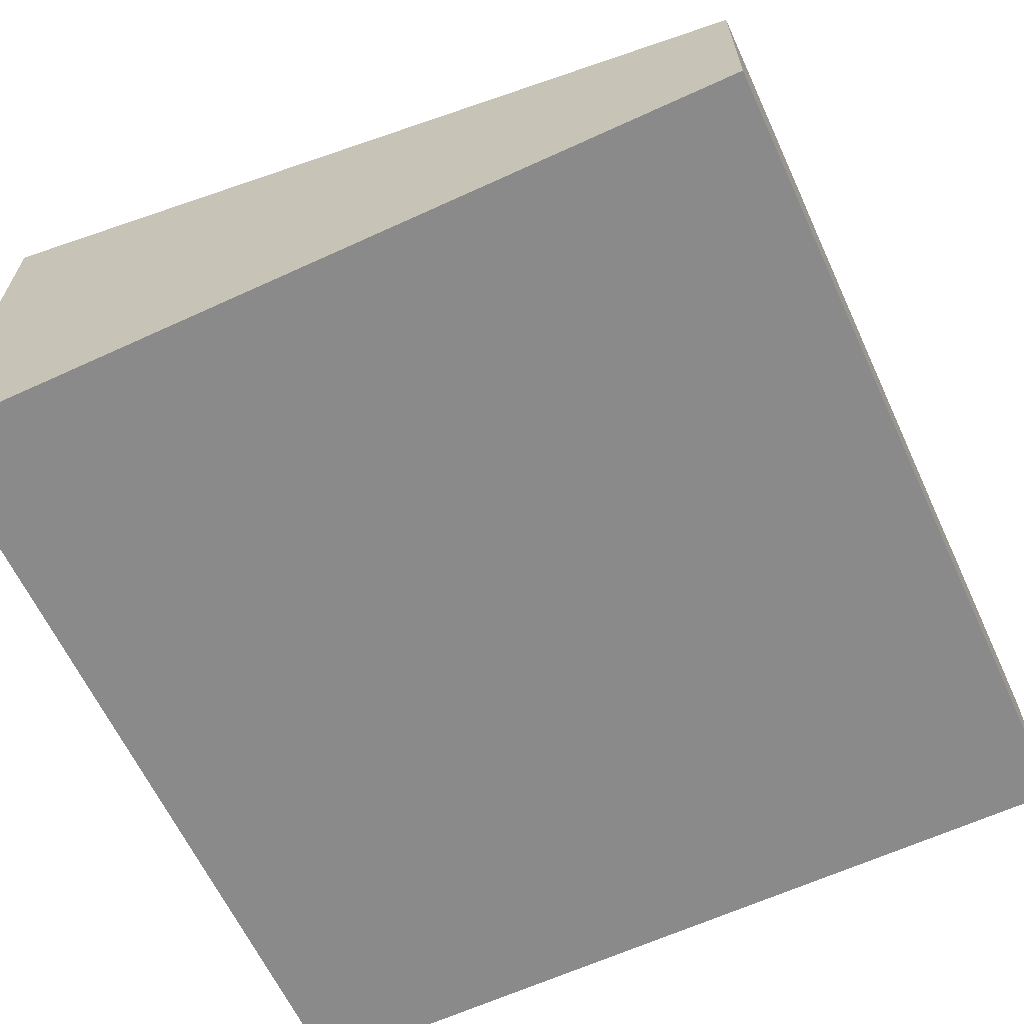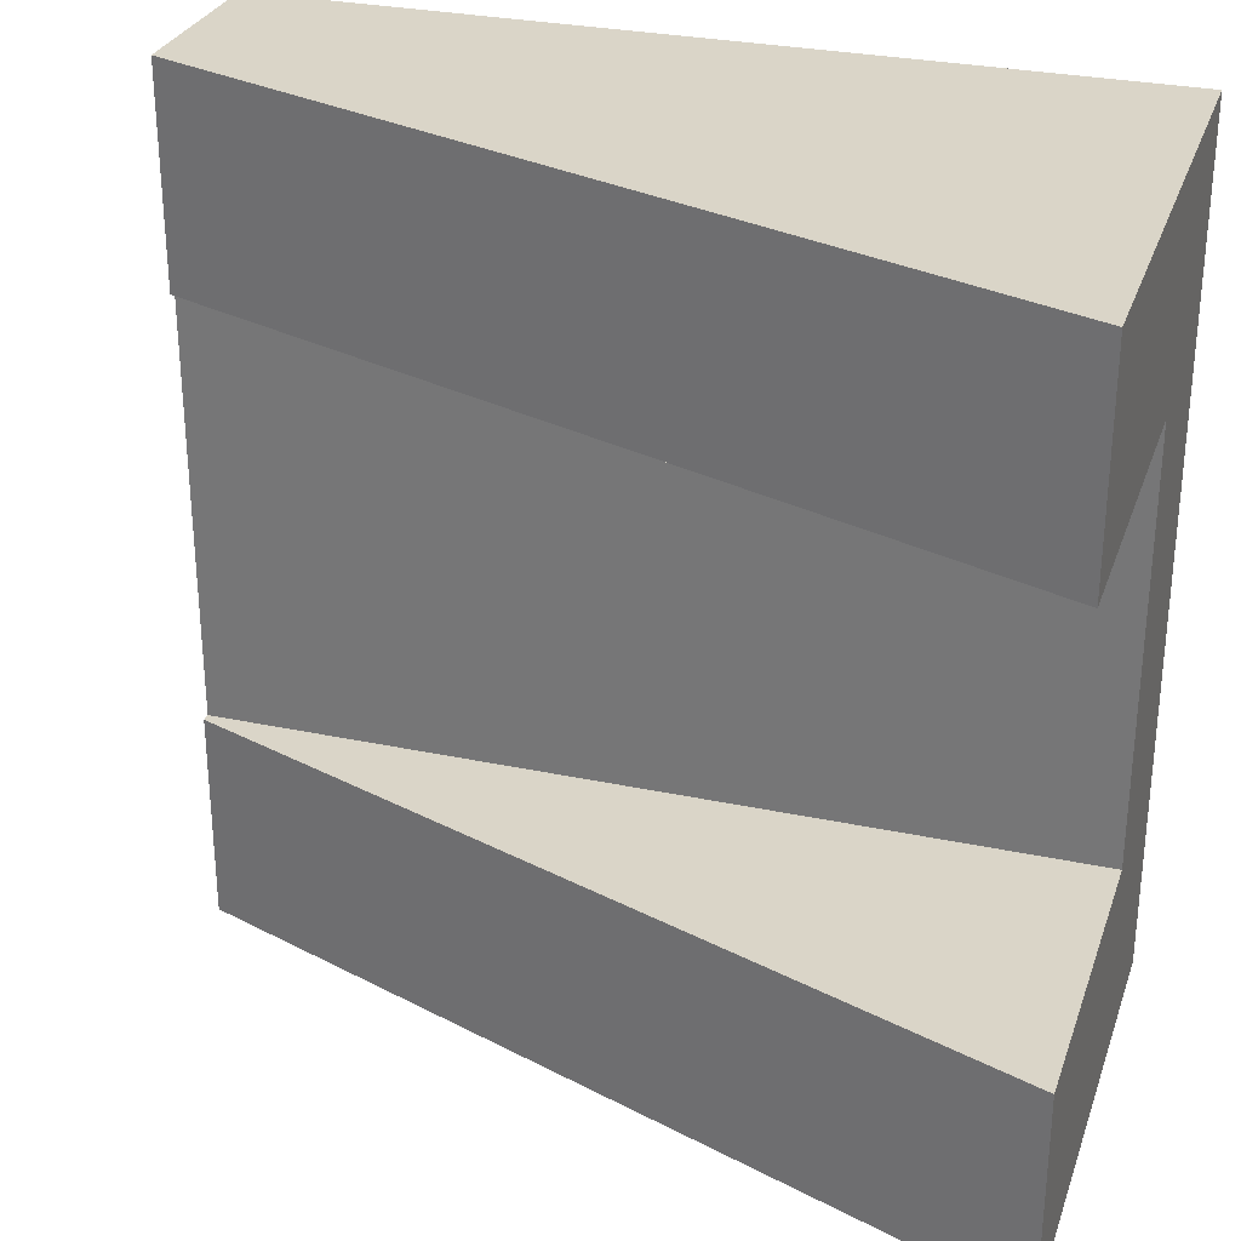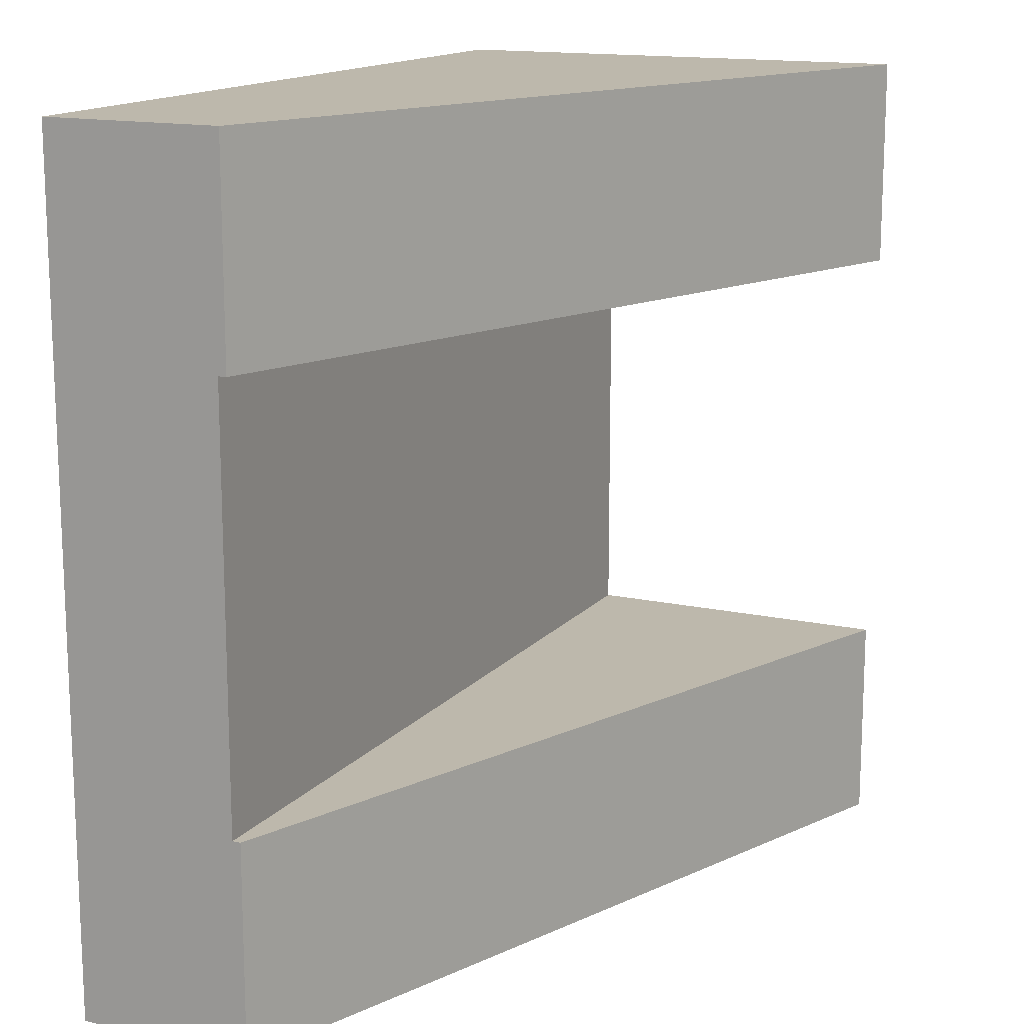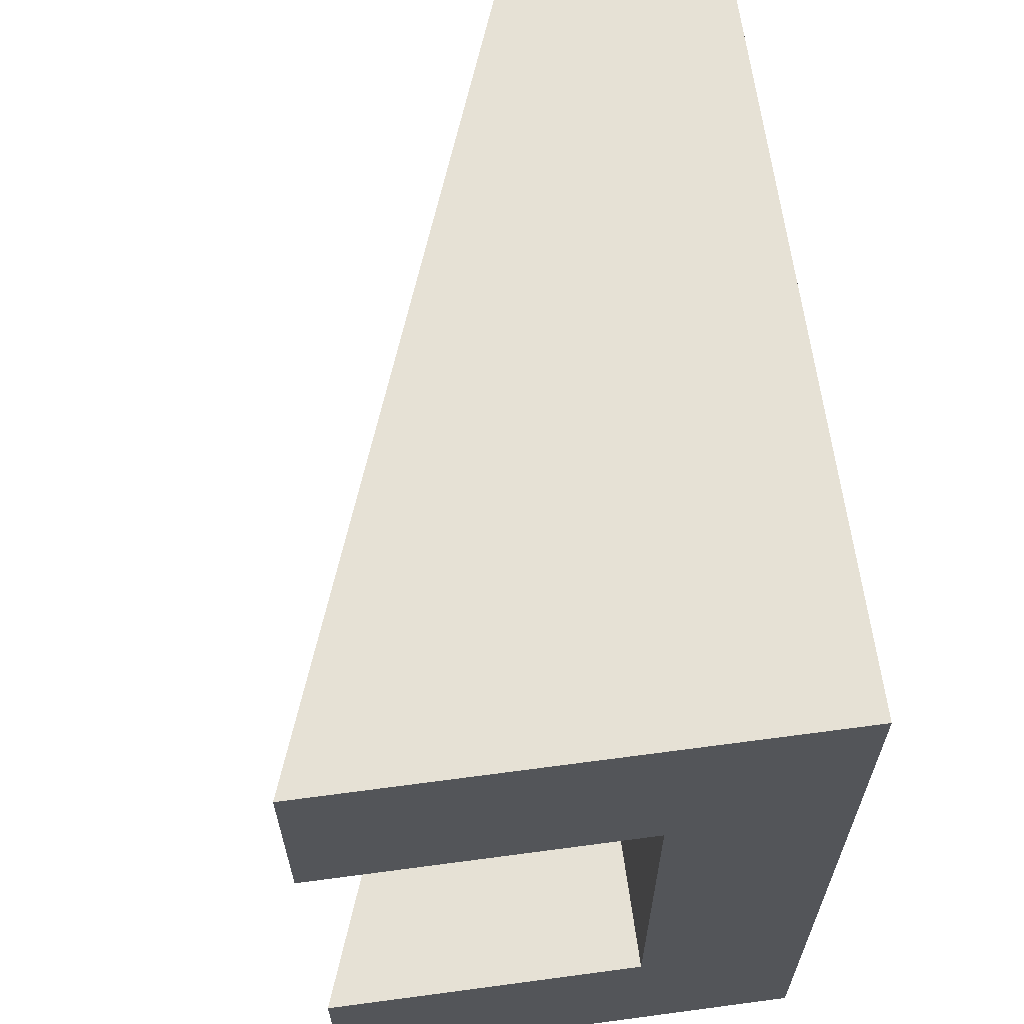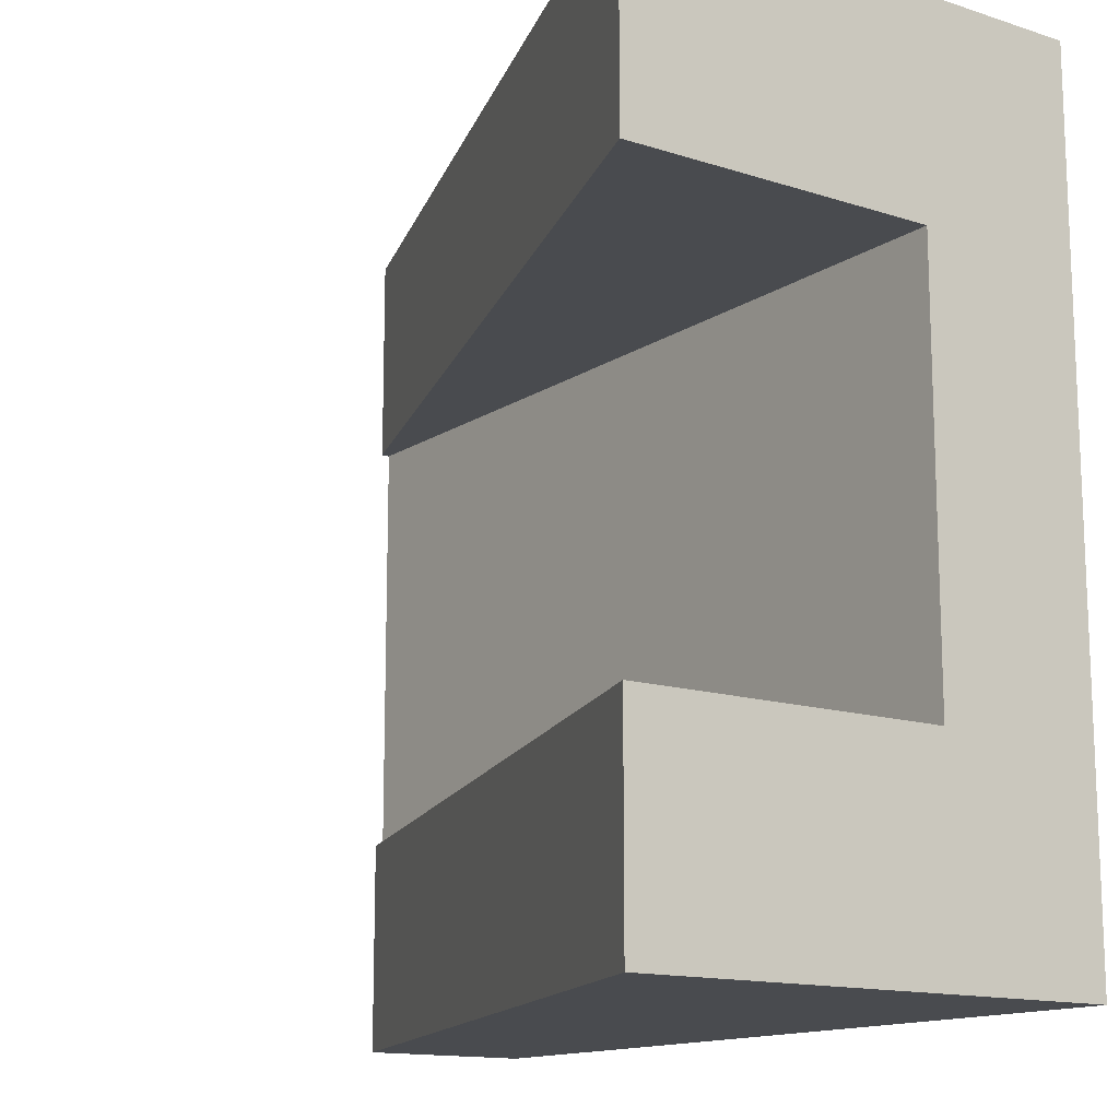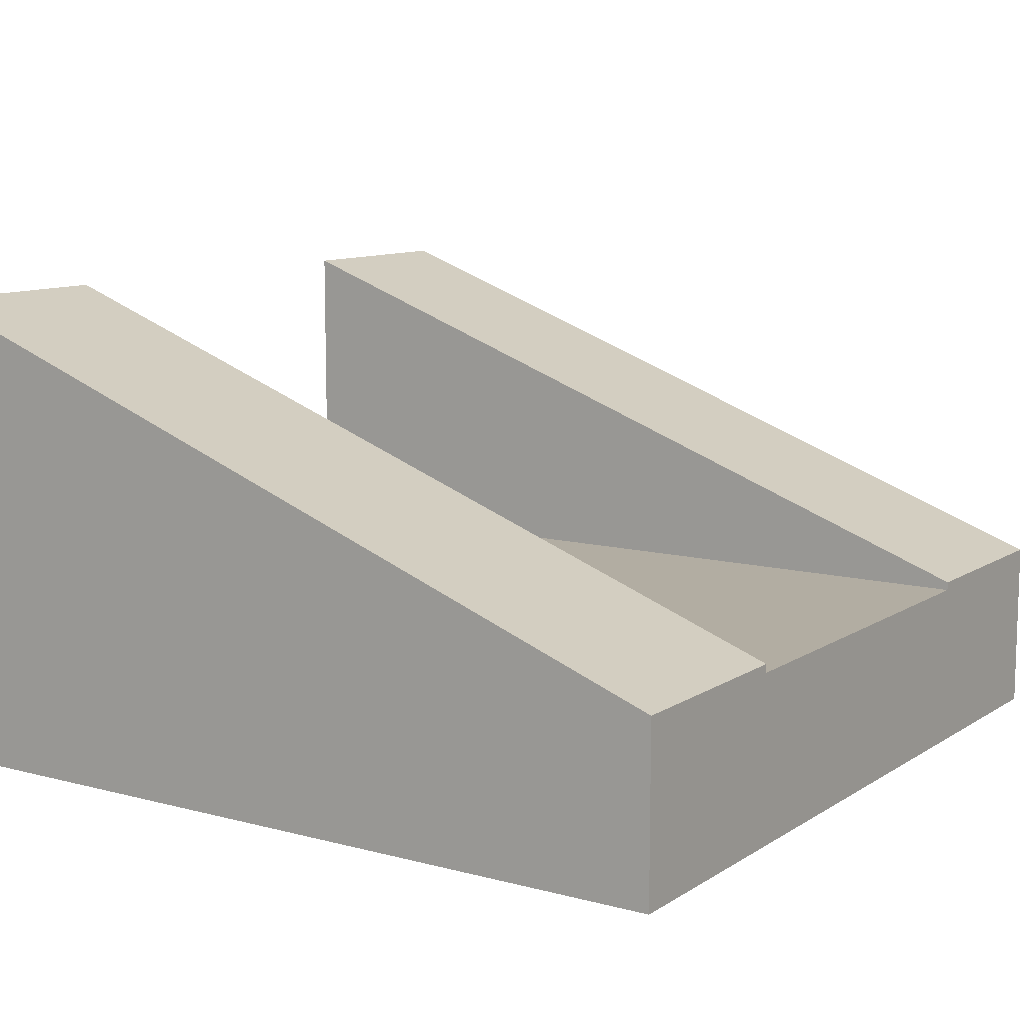
<metadata>
{"format":"obj","ext":"obj","renderer":"f3d","projection":"perspective","resolution":1024,"background":"white","views":[{"elev":-63.4,"azim":24.9,"up":"+Y"},{"elev":29.3,"azim":-162.5,"up":"+Z"},{"elev":14.8,"azim":115.5,"up":"+Z"},{"elev":64.4,"azim":-97.7,"up":"+Z"},{"elev":-14.0,"azim":-125.4,"up":"+Z"},{"elev":10.6,"azim":33.6,"up":"+Y"}]}
</metadata>
<code>
o roadTile_238
v 0 13.84 1e-06
v 0 0 -0
v 24 0 -0
v 24 5.04 0
v 0 13.84 -6
v 0 4.8 -6
v 0 2.4 -6
v 0 2.4 -18
v 0 4.8 -18
v 0 13.84 -18
v 0 13.84 -24
v 0 1e-06 -24
v 24 5.04 -6
v 24 4.8 -6
v 24 5.04 -18
v 24 4.8 -18
v 24 2.4 -18
v 24 2.4 -6
v 24 1e-06 -24
v 24 5.04 -24
f 2 4 1
f 8 12 2
f 13 6 5
f 13 1 4
f 18 3 19
f 9 15 10
f 10 20 11
f 20 12 11
f 2 19 3
f 2 3 4
f 1 5 6
f 1 6 2
f 6 7 2
f 10 11 9
f 11 12 9
f 8 9 12
f 2 7 8
f 13 14 6
f 13 5 1
f 20 15 16
f 20 16 17
f 13 4 14
f 4 3 18
f 14 4 18
f 19 20 17
f 19 17 18
f 9 16 15
f 10 15 20
f 20 19 12
f 2 12 19
f 14 9 6
f 14 17 16
f 9 7 6
f 14 16 9
f 14 18 17
f 9 8 7

</code>
